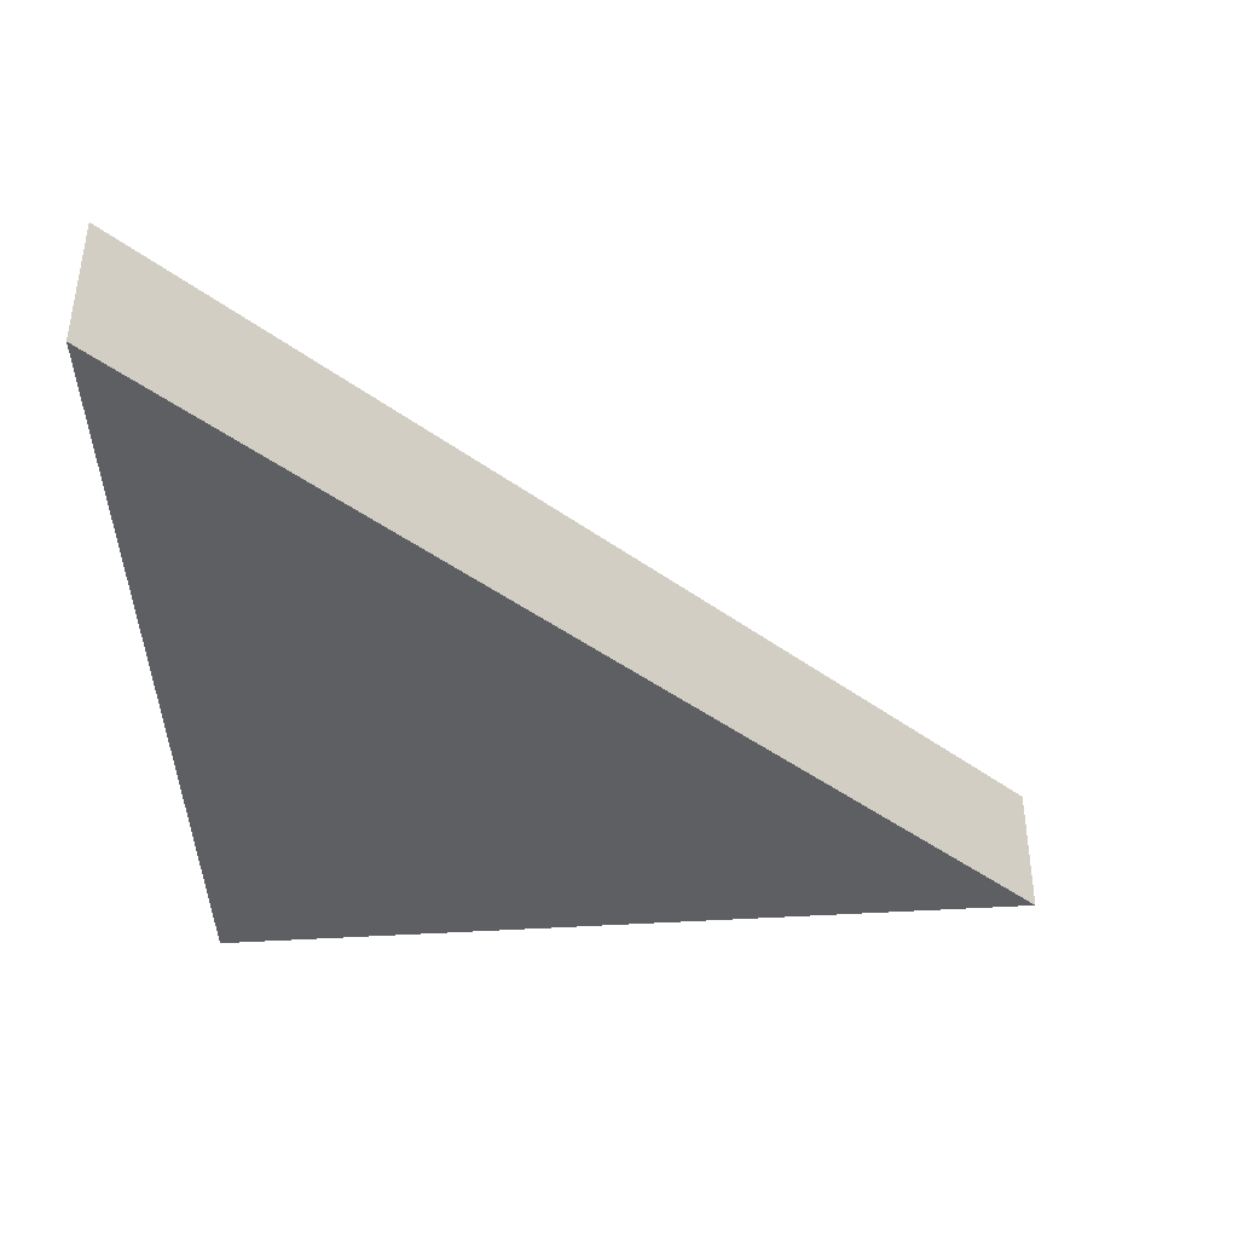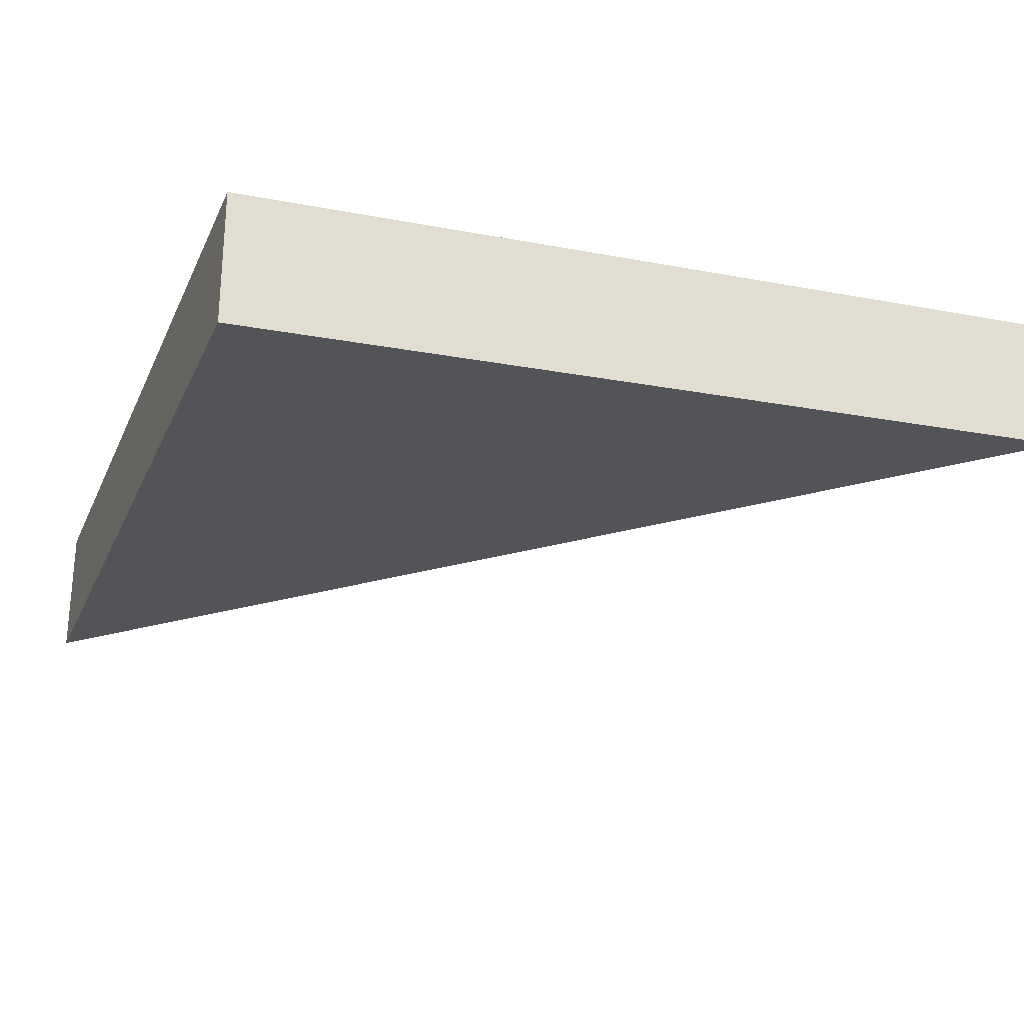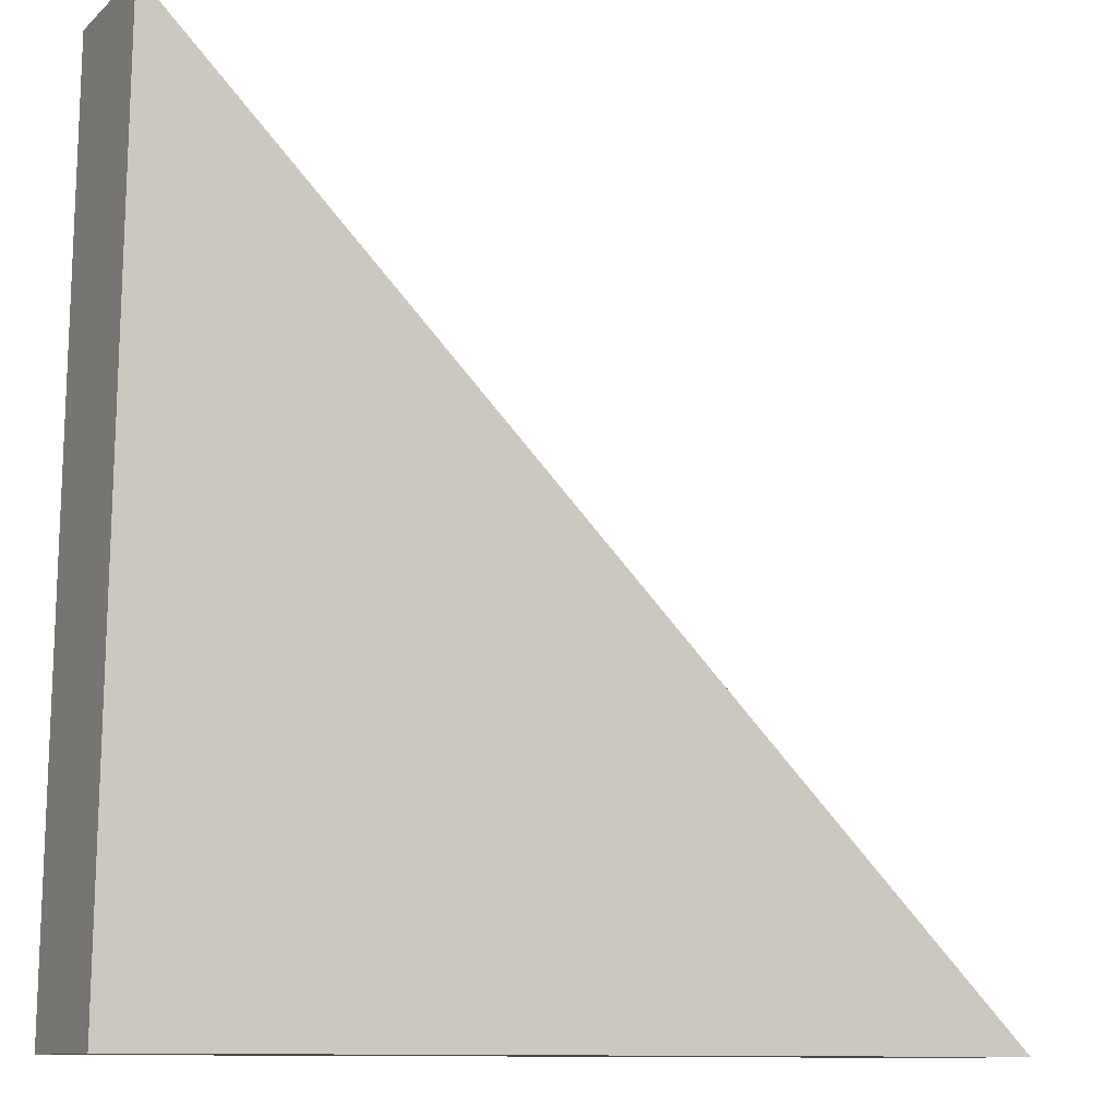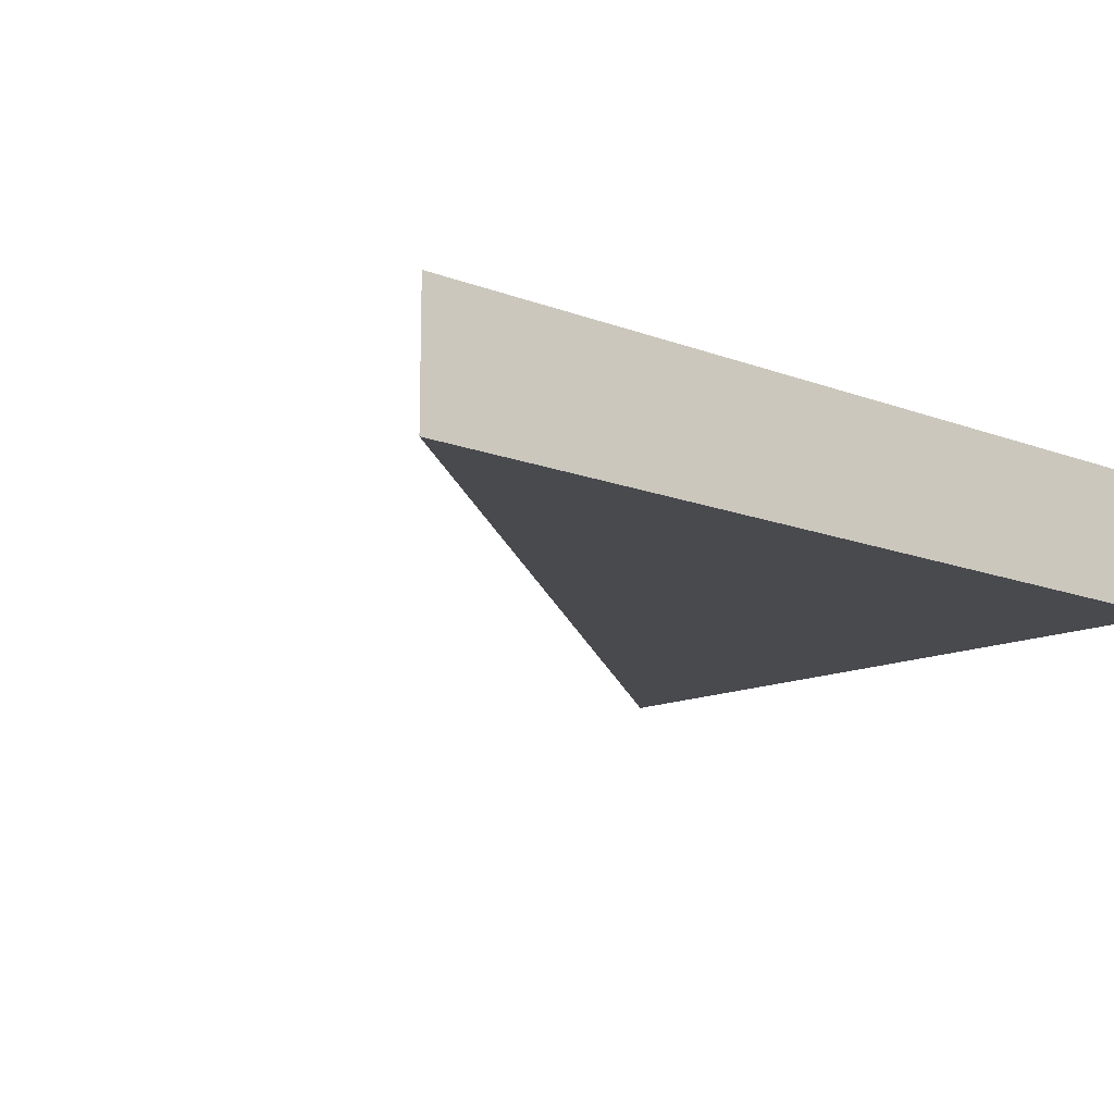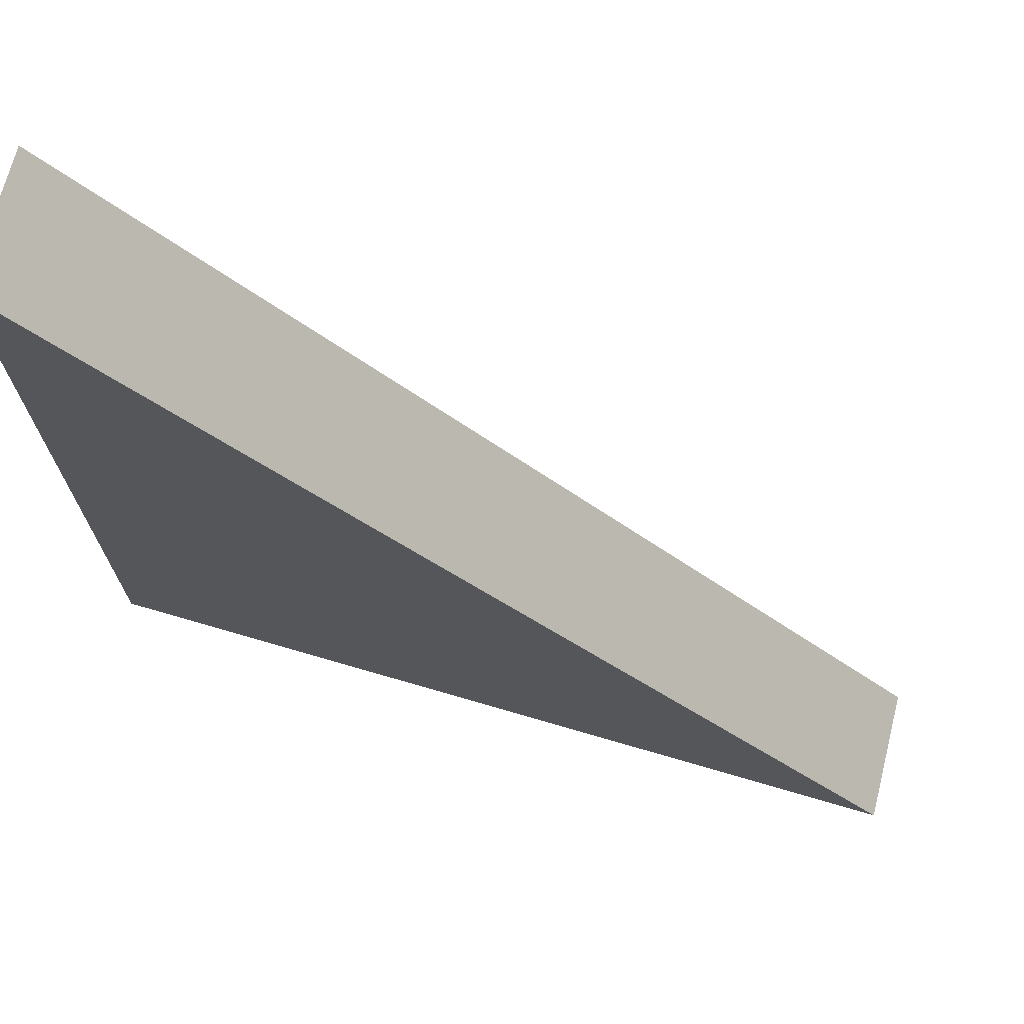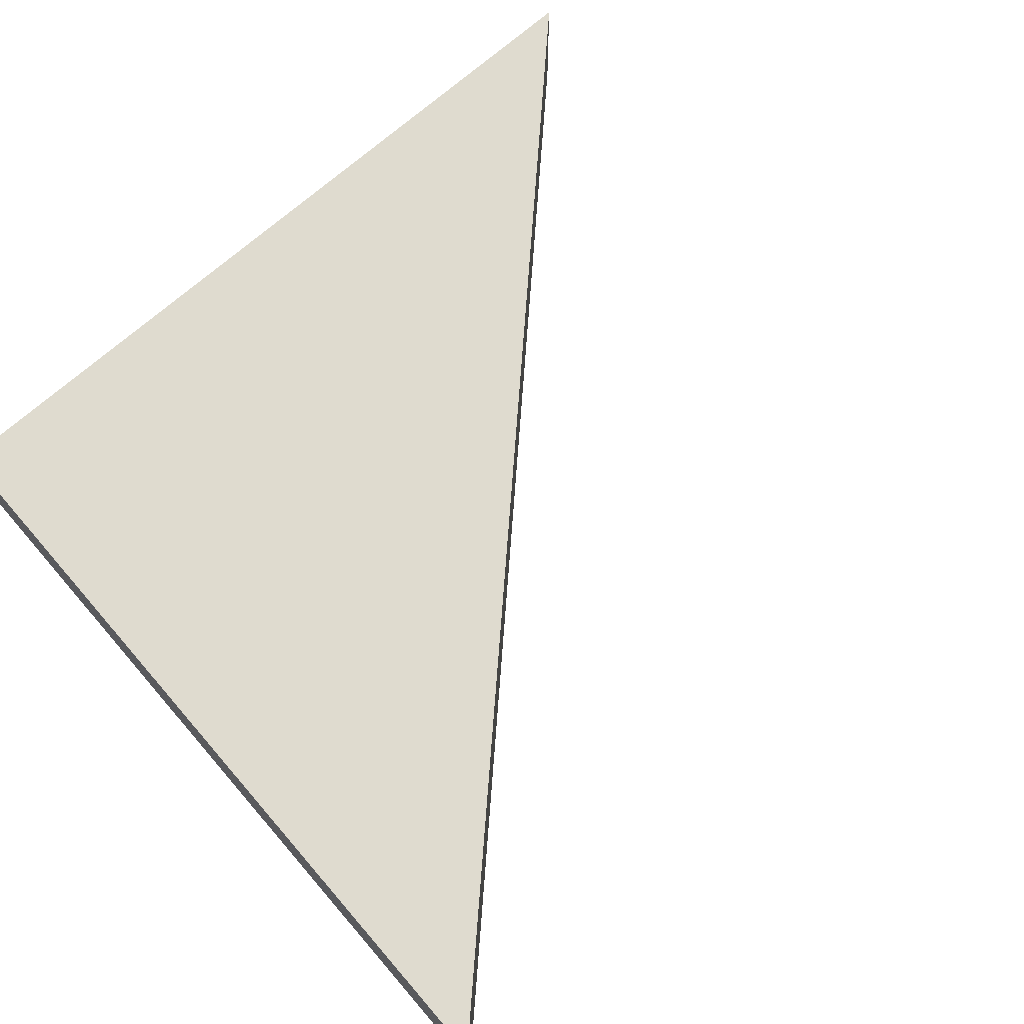
<metadata>
{"format":"obj","ext":"obj","renderer":"f3d","projection":"perspective","resolution":1024,"background":"white","views":[{"elev":-38.5,"azim":-88.7,"up":"+Y"},{"elev":-26.4,"azim":160.2,"up":"+Y"},{"elev":-10.9,"azim":152.6,"up":"+Z"},{"elev":-14.0,"azim":55.2,"up":"+Y"},{"elev":68.9,"azim":-165.8,"up":"+Z"},{"elev":69.5,"azim":-130.8,"up":"+Y"}]}
</metadata>
<code>
g COL_PB_Gauntlet07_Segment_Medium_CanyonCross_Cube (1)
v -15.5 0.375 -15.5
v 15.5 -5.875 -15.5
v 15.5 -0.875 -15.5
v -15.5 -4.625 -15.5
v 15.5 -0.875 -15.5
v 15.5 -4.625 15.5
v 15.5 0.375 15.5
v 15.5 -5.875 -15.5
v -15.5 0.375 -15.5
v 15.5 -0.875 -15.5
v 15.5 0.375 15.5
v 1.25 0.375 1.25
v -15.5 0.375 -15.5
v 15.5 0.375 15.5
v 15.5 -4.625 15.5
v -15.5 -4.625 -15.5
v 1.25 -4.625 1.25
v 15.5 -4.625 15.5
v 15.5 -5.875 -15.5
v -15.5 -4.625 -15.5
v 1.25 -4.625 1.25
v -15.5 -4.625 -15.5
v -15.5 0.375 -15.5
v 15.5 0.375 15.5
v 15.5 -4.625 15.5
v 1.25 0.375 1.25
g COL_PB_Gauntlet07_Segment_Medium_CanyonCross_Cube (1)_0
f 3 2 1
f 2 4 1
f 7 6 5
f 6 8 5
f 11 10 9
f 14 13 12
f 17 16 15
f 20 19 18
f 23 22 21
f 26 25 24
f 26 21 25
f 23 21 26

</code>
